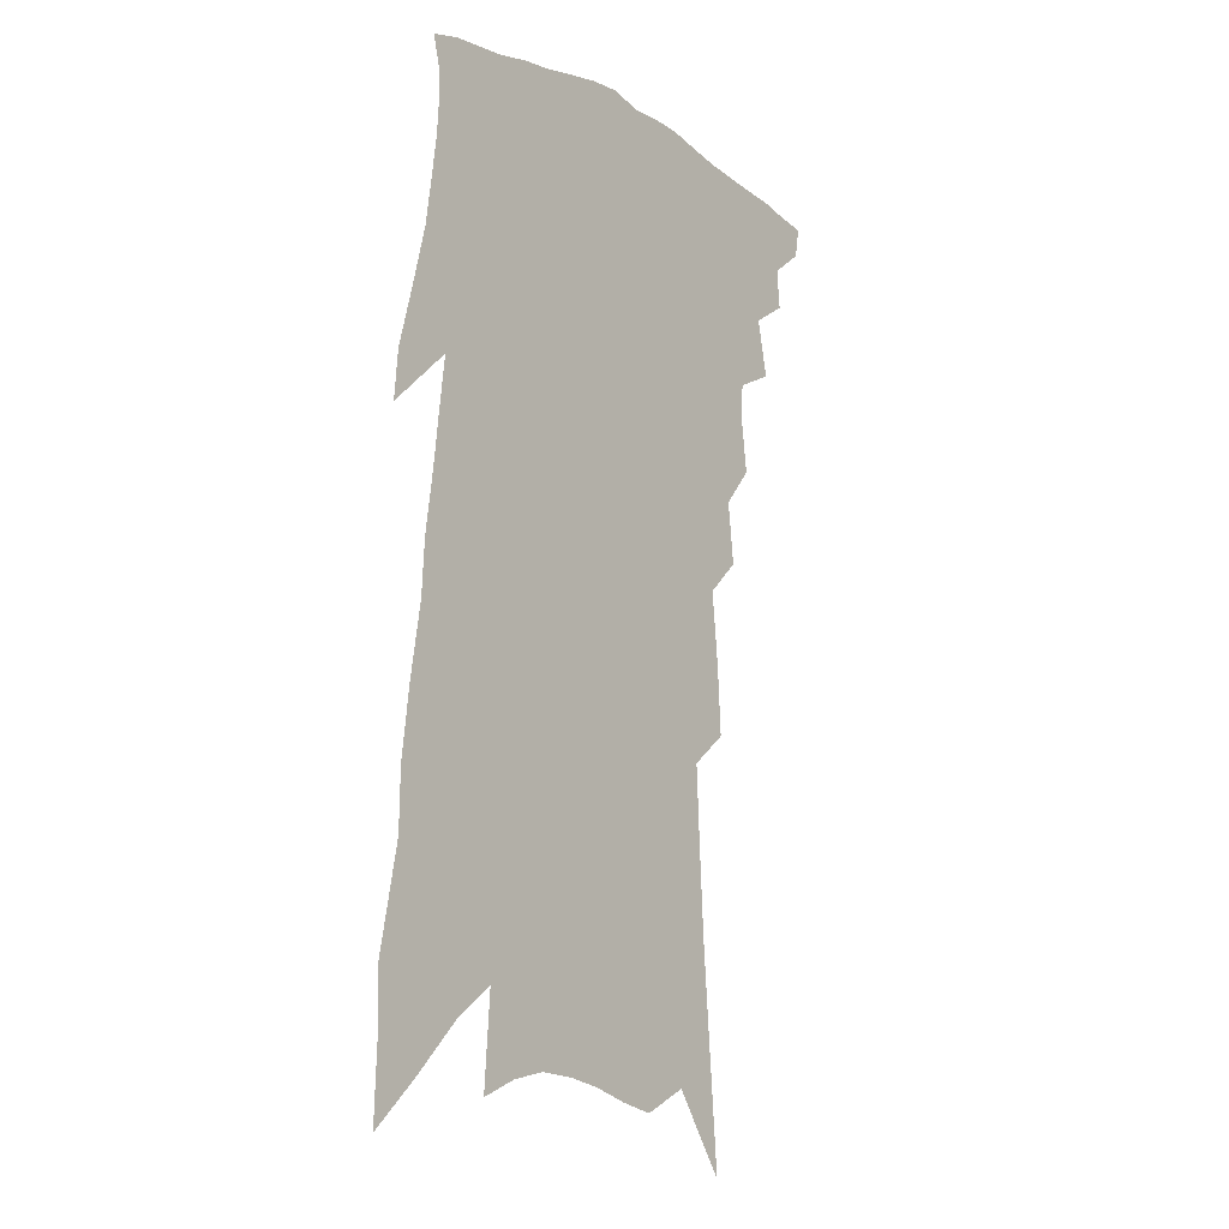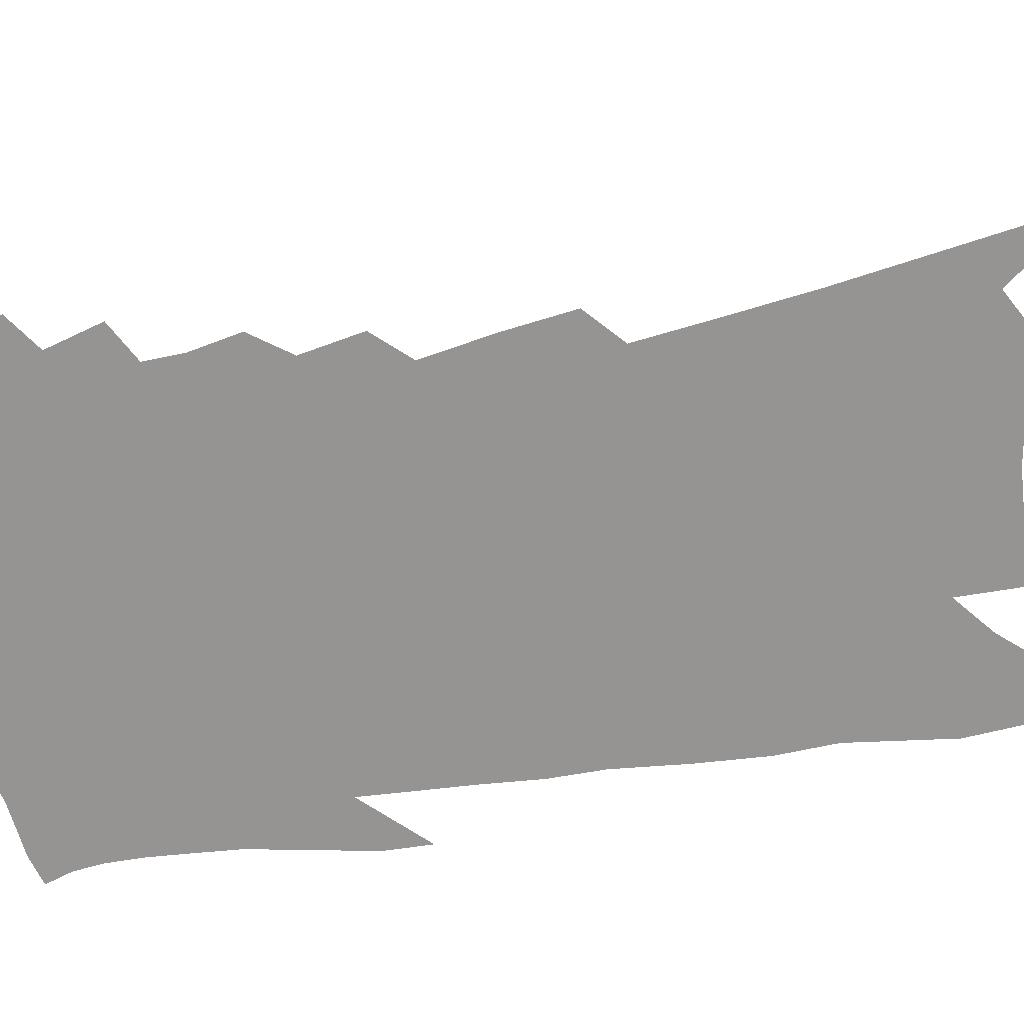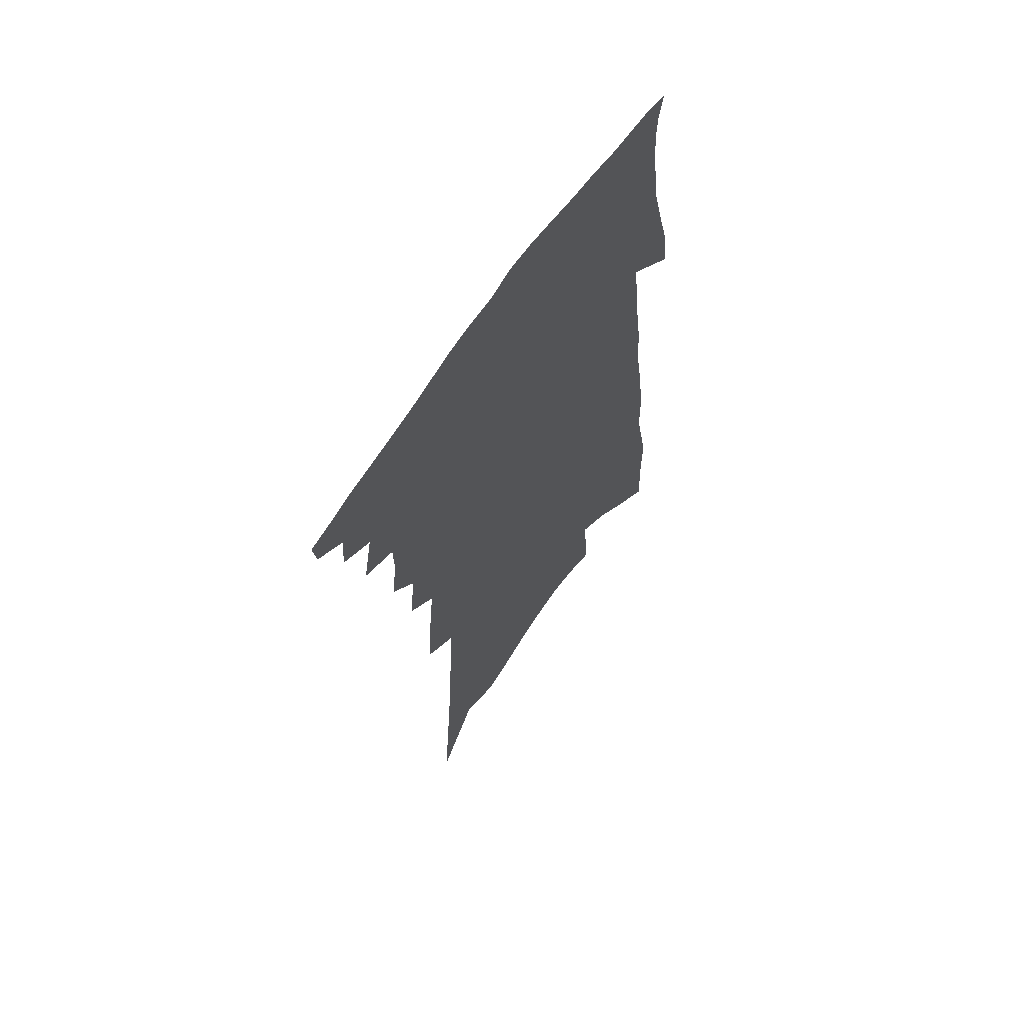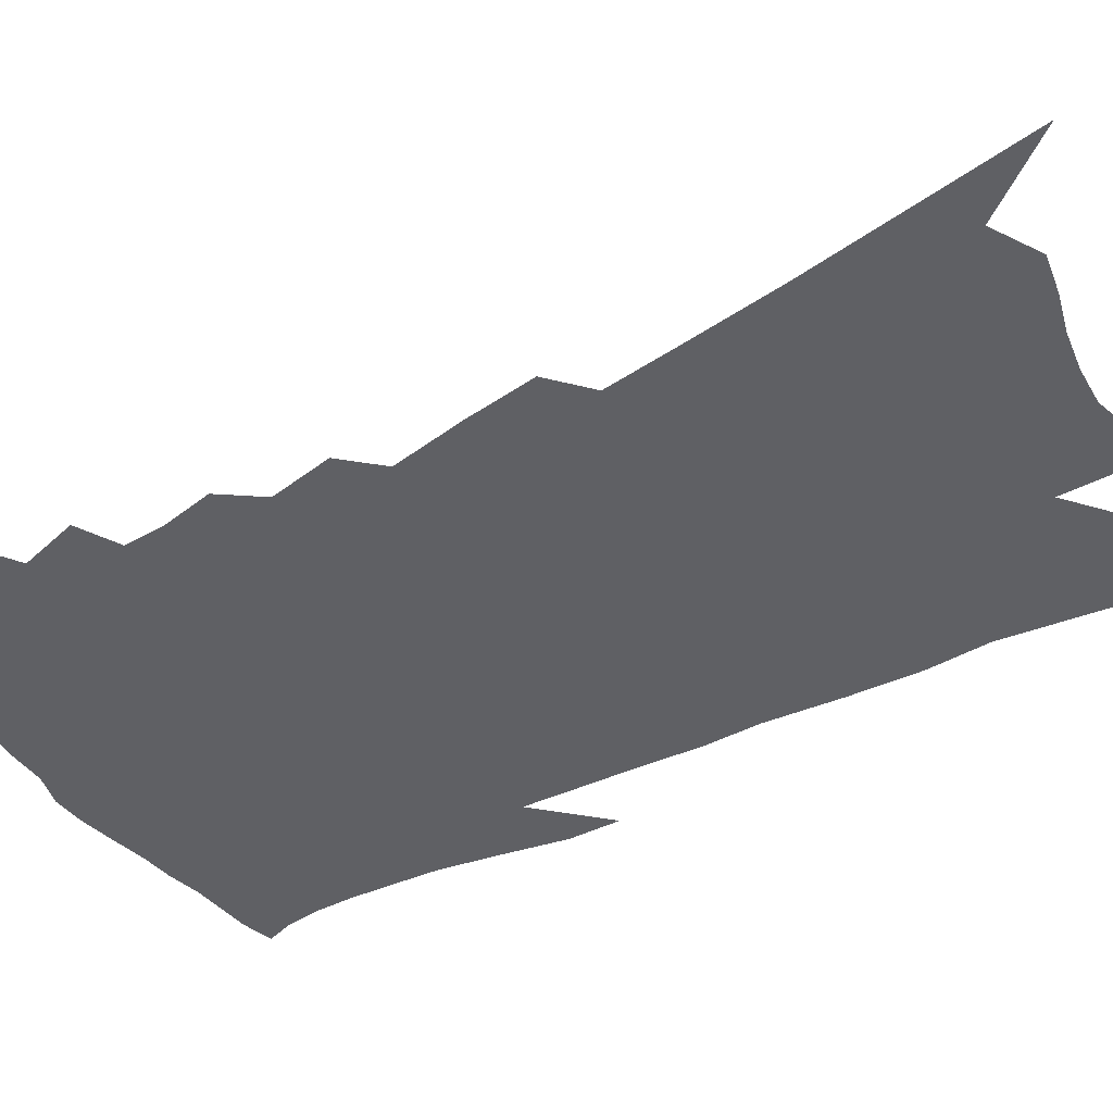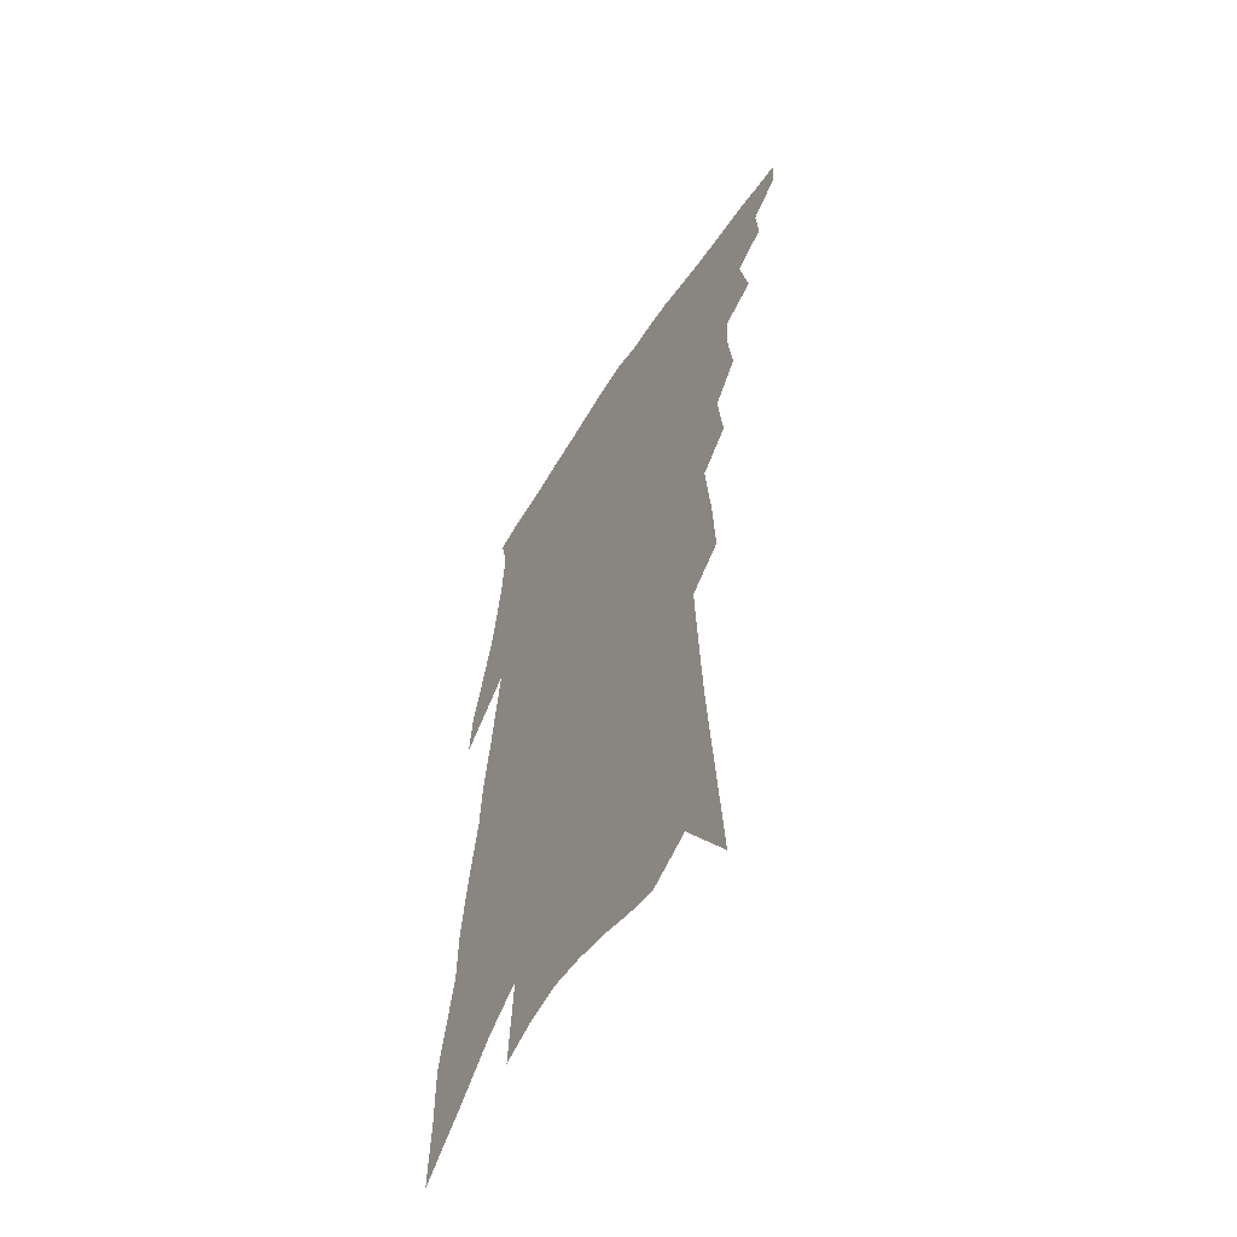
<metadata>
{"format":"obj","ext":"obj","renderer":"f3d","projection":"perspective","resolution":1024,"background":"white","views":[{"elev":-10.6,"azim":129.7,"up":"+Y"},{"elev":-67.1,"azim":-76.3,"up":"+Z"},{"elev":65.0,"azim":-55.1,"up":"+Y"},{"elev":-44.2,"azim":-54.7,"up":"+Z"},{"elev":-57.7,"azim":-121.5,"up":"+Y"}]}
</metadata>
<code>
v 488.4 393.7 0
v 486.8 403.2 0
v 498 373.3 0
v 499.2 385.8 0
v 498.4 395.8 0
v 496.2 405.2 0
v 506.1 348.2 0
v 509.9 366.2 0
v 510.4 378.2 0
v 508.9 387.8 0
v 507.5 397.5 0
v 505.5 407.8 0
v 517.3 314 0
v 519.4 329.9 0
v 519 342.3 0
v 520 356.8 0
v 520.9 369.8 0
v 520.3 380.3 0
v 518.6 389.7 0
v 516.8 399.4 0
v 515 409.2 0
v 524.7 282.9 0
v 527 302.4 0
v 527.7 317.2 0
v 532.4 338.6 0
v 530.2 347.6 0
v 531.4 361.6 0
v 530.7 371.9 0
v 529.6 381.7 0
v 528.3 391.3 0
v 526.7 400.7 0
v 524.6 410.8 0
v 531.9 227.5 0
v 533.2 249.4 0
v 535.6 272.5 0
v 537.7 292.7 0
v 538.6 308.8 0
v 540.6 326.4 0
v 541.9 341.7 0
v 540.7 351.2 0
v 541.6 364.4 0
v 540.4 373.8 0
v 539.2 383.3 0
v 537.7 392.9 0
v 536 402.6 0
v 534.1 412.6 0
v 535.5 94.32 0
v 538.5 131.3 0
v 541.3 165 0
v 542.9 192.9 0
v 544.2 217.9 0
v 546 242.5 0
v 546.5 261.6 0
v 548 281.8 0
v 548.5 298 0
v 550.3 316.3 0
v 550.6 329.7 0
v 551 342.9 0
v 551.1 354.7 0
v 551 365.6 0
v 550.1 375.4 0
v 548.6 384.8 0
v 547.4 394.4 0
v 545.6 404.3 0
v 543.5 415.1 0
v 552.5 120.6 0
v 554.8 155.3 0
v 556 183.9 0
v 555.4 204.2 0
v 556.9 229.6 0
v 558.2 252.7 0
v 558.1 269.7 0
v 558.3 286 0
v 559.4 303.8 0
v 560.2 319.5 0
v 560.7 333.3 0
v 560.8 345.5 0
v 560.7 356.6 0
v 560.9 367.9 0
v 559.9 376.8 0
v 558.6 386.1 0
v 557.2 395.8 0
v 555.1 406.5 0
v 553 417.7 0
v 567.6 113.7 0
v 566.7 137.8 0
v 567.5 168.2 0
v 567.7 193.3 0
v 567.9 216.1 0
v 568.3 238 0
v 568.6 257.7 0
v 568.6 274.6 0
v 569.2 292.6 0
v 569.7 308.9 0
v 569.7 321.6 0
v 570 335.3 0
v 570.2 347.3 0
v 569.9 357.6 0
v 569.8 368.6 0
v 569.1 377.8 0
v 568.1 387.1 0
v 567.4 396.5 0
v 565.7 406.6 0
v 562.8 419 0
v 579.1 116.8 0
v 579.2 150.3 0
v 579 176.3 0
v 578.3 195.4 0
v 578.9 224.6 0
v 578.4 239.9 0
v 578.6 260.1 0
v 578.5 277.6 0
v 578.8 294.7 0
v 579.1 311 0
v 579.4 325.3 0
v 579 335.4 0
v 579.2 348.2 0
v 579.1 358.9 0
v 579 369.2 0
v 578.4 378.6 0
v 577.8 388 0
v 576.9 397.5 0
v 575.3 407.7 0
v 573.1 419.2 0
v 590.8 121 0
v 590.4 155.2 0
v 589.8 180.4 0
v 589.1 200.6 0
v 589 223.9 0
v 588.4 240.5 0
v 588.5 263.2 0
v 588.4 281.1 0
v 588.3 296.9 0
v 588.3 311.4 0
v 588.5 326.7 0
v 588.5 338.6 0
v 588.6 350.3 0
v 588.4 360.3 0
v 588.3 370.1 0
v 588.1 379.6 0
v 587.5 388.8 0
v 586.6 398.2 0
v 584.9 409.1 0
v 582.5 422.2 0
v 602.5 123.9 0
v 601.5 157.3 0
v 600.5 182.5 0
v 599.8 207.9 0
v 599.2 225.2 0
v 598.6 244.9 0
v 598.1 264.3 0
v 597.9 281.5 0
v 597.7 297.9 0
v 597.5 312.9 0
v 597.4 327 0
v 597.4 338.3 0
v 597.4 350.1 0
v 597.4 360.2 0
v 597.4 370.7 0
v 597.4 380.2 0
v 597 389.4 0
v 596 399.2 0
v 594.8 409.6 0
v 592.7 422.1 0
v 614.1 125.4 0
v 612.6 157.3 0
v 611.3 182.6 0
v 610.6 203.4 0
v 609.4 225.3 0
v 608.4 247.4 0
v 607.7 266.6 0
v 607.4 280.8 0
v 606.9 298.3 0
v 606.6 312.6 0
v 606.4 326.7 0
v 606.3 339.5 0
v 606.3 350.3 0
v 606.3 361.1 0
v 606.4 371 0
v 606.6 380.7 0
v 606.4 389.8 0
v 606.1 399.1 0
v 604.9 409.6 0
v 603.6 420.7 0
v 625.9 123.4 0
v 624.1 153.2 0
v 622.6 178.6 0
v 621.3 200.8 0
v 619.7 224.7 0
v 618.4 246.1 0
v 617.8 263.5 0
v 616.9 280.6 0
v 616.5 295.8 0
v 616 310.7 0
v 615.7 324.3 0
v 615.1 338.7 0
v 615 350.4 0
v 615.2 360.7 0
v 615.3 371.3 0
v 615.5 380.8 0
v 615.6 389.9 0
v 615.7 399.1 0
v 615.5 408.5 0
v 614.6 419 0
v 638.1 118.6 0
v 635.9 148.5 0
v 634.1 173.9 0
v 632.2 198.2 0
v 630.3 221.4 0
v 628.7 242.9 0
v 628.3 259.1 0
v 626.7 278.7 0
v 626.2 293.3 0
v 625.5 308.2 0
v 625.1 321.8 0
v 624.3 336.9 0
v 623.7 350 0
v 624.1 359.8 0
v 624.2 370 0
v 624.4 380.7 0
v 625.1 390.2 0
v 625.4 398.7 0
v 625.4 407.7 0
v 624.5 418.4 0
v 649 139.2 0
v 647 164.7 0
v 645.1 188.5 0
v 641.9 215.1 0
v 640.4 235.3 0
v 639.6 252.9 0
v 637.9 272 0
v 636.6 289 0
v 635.2 305.8 0
v 634.2 321 0
v 633.9 333.9 0
v 633.2 347.2 0
v 632.8 359.3 0
v 632.9 369.8 0
v 633.2 380.3 0
v 633.6 389.6 0
v 634.1 398.4 0
v 634.7 407.2 0
v 635.1 416.6 0
v 664.4 123.9 0
v 660.8 153.5 0
v 658.1 179.4 0
v 655.5 203.5 0
v 653.4 225.3 0
v 651.5 245.5 0
v 650.2 263.5 0
v 647.8 283 0
v 646 300.4 0
v 644.8 315.8 0
v 644 329.9 0
v 643 343.7 0
v 642 357.4 0
v 641.4 369.7 0
v 641.8 379.5 0
v 642.1 389.3 0
v 642.8 397.8 0
v 643.6 406.5 0
v 644.3 416.2 0
v 679.7 109.9 0
v 678.6 133.2 0
v 678.7 153.7 0
v 672.2 186.4 0
v 671.7 205.4 0
v 668.8 227.7 0
v 664.9 250.8 0
v 663.8 268.2 0
v 661 287.6 0
v 658.9 304.9 0
v 656.8 321.4 0
v 654.3 337.6 0
v 653.3 351.4 0
v 651.9 364.9 0
v 651 377.2 0
v 650.6 388.2 0
v 651.4 397.2 0
v 652.1 405.7 0
v 653.4 415.8 0
v 676.6 303.5 0
v 675.2 318.9 0
v 669.9 338.4 0
v 665.4 356.5 0
v 663.3 370.5 0
v 661.4 383.8 0
v 660.5 395.6 0
v 661 404.9 0
v 663.1 413.7 0
f 4 5 1
f 1 5 2
f 5 6 2
f 8 9 3
f 3 9 4
f 9 10 4
f 4 10 5
f 10 11 5
f 5 11 6
f 11 12 6
f 15 16 7
f 7 16 8
f 16 17 8
f 8 17 9
f 17 18 9
f 9 18 10
f 18 19 10
f 10 19 11
f 19 20 11
f 11 20 12
f 20 21 12
f 23 24 13
f 13 24 14
f 24 25 14
f 14 25 15
f 25 26 15
f 15 26 16
f 26 27 16
f 16 27 17
f 27 28 17
f 17 28 18
f 28 29 18
f 18 29 19
f 29 30 19
f 19 30 20
f 30 31 20
f 20 31 21
f 31 32 21
f 35 36 22
f 22 36 23
f 36 37 23
f 23 37 24
f 37 38 24
f 24 38 25
f 38 39 25
f 25 39 26
f 39 40 26
f 26 40 27
f 40 41 27
f 27 41 28
f 41 42 28
f 28 42 29
f 42 43 29
f 29 43 30
f 43 44 30
f 30 44 31
f 44 45 31
f 31 45 32
f 45 46 32
f 51 52 33
f 33 52 34
f 52 53 34
f 34 53 35
f 53 54 35
f 35 54 36
f 54 55 36
f 36 55 37
f 55 56 37
f 37 56 38
f 56 57 38
f 38 57 39
f 57 58 39
f 39 58 40
f 58 59 40
f 40 59 41
f 59 60 41
f 41 60 42
f 60 61 42
f 42 61 43
f 61 62 43
f 43 62 44
f 62 63 44
f 44 63 45
f 63 64 45
f 45 64 46
f 64 65 46
f 47 66 48
f 66 67 48
f 48 67 49
f 67 68 49
f 49 68 50
f 68 69 50
f 50 69 51
f 69 70 51
f 51 70 52
f 70 71 52
f 52 71 53
f 71 72 53
f 53 72 54
f 72 73 54
f 54 73 55
f 73 74 55
f 55 74 56
f 74 75 56
f 56 75 57
f 75 76 57
f 57 76 58
f 76 77 58
f 58 77 59
f 77 78 59
f 59 78 60
f 78 79 60
f 60 79 61
f 79 80 61
f 61 80 62
f 80 81 62
f 62 81 63
f 81 82 63
f 63 82 64
f 82 83 64
f 64 83 65
f 83 84 65
f 85 86 66
f 66 86 67
f 86 87 67
f 67 87 68
f 87 88 68
f 68 88 69
f 88 89 69
f 69 89 70
f 89 90 70
f 70 90 71
f 90 91 71
f 71 91 72
f 91 92 72
f 72 92 73
f 92 93 73
f 73 93 74
f 93 94 74
f 74 94 75
f 94 95 75
f 75 95 76
f 95 96 76
f 76 96 77
f 96 97 77
f 77 97 78
f 97 98 78
f 78 98 79
f 98 99 79
f 79 99 80
f 99 100 80
f 80 100 81
f 100 101 81
f 81 101 82
f 101 102 82
f 82 102 83
f 102 103 83
f 83 103 84
f 103 104 84
f 85 105 86
f 105 106 86
f 86 106 87
f 106 107 87
f 87 107 88
f 107 108 88
f 88 108 89
f 108 109 89
f 89 109 90
f 109 110 90
f 90 110 91
f 110 111 91
f 91 111 92
f 111 112 92
f 92 112 93
f 112 113 93
f 93 113 94
f 113 114 94
f 94 114 95
f 114 115 95
f 95 115 96
f 115 116 96
f 96 116 97
f 116 117 97
f 97 117 98
f 117 118 98
f 98 118 99
f 118 119 99
f 99 119 100
f 119 120 100
f 100 120 101
f 120 121 101
f 101 121 102
f 121 122 102
f 102 122 103
f 122 123 103
f 103 123 104
f 123 124 104
f 105 125 106
f 125 126 106
f 106 126 107
f 126 127 107
f 107 127 108
f 127 128 108
f 108 128 109
f 128 129 109
f 109 129 110
f 129 130 110
f 110 130 111
f 130 131 111
f 111 131 112
f 131 132 112
f 112 132 113
f 132 133 113
f 113 133 114
f 133 134 114
f 114 134 115
f 134 135 115
f 115 135 116
f 135 136 116
f 116 136 117
f 136 137 117
f 117 137 118
f 137 138 118
f 118 138 119
f 138 139 119
f 119 139 120
f 139 140 120
f 120 140 121
f 140 141 121
f 121 141 122
f 141 142 122
f 122 142 123
f 142 143 123
f 123 143 124
f 143 144 124
f 125 145 126
f 145 146 126
f 126 146 127
f 146 147 127
f 127 147 128
f 147 148 128
f 128 148 129
f 148 149 129
f 129 149 130
f 149 150 130
f 130 150 131
f 150 151 131
f 131 151 132
f 151 152 132
f 132 152 133
f 152 153 133
f 133 153 134
f 153 154 134
f 134 154 135
f 154 155 135
f 135 155 136
f 155 156 136
f 136 156 137
f 156 157 137
f 137 157 138
f 157 158 138
f 138 158 139
f 158 159 139
f 139 159 140
f 159 160 140
f 140 160 141
f 160 161 141
f 141 161 142
f 161 162 142
f 142 162 143
f 162 163 143
f 143 163 144
f 163 164 144
f 145 165 146
f 165 166 146
f 146 166 147
f 166 167 147
f 147 167 148
f 167 168 148
f 148 168 149
f 168 169 149
f 149 169 150
f 169 170 150
f 150 170 151
f 170 171 151
f 151 171 152
f 171 172 152
f 152 172 153
f 172 173 153
f 153 173 154
f 173 174 154
f 154 174 155
f 174 175 155
f 155 175 156
f 175 176 156
f 156 176 157
f 176 177 157
f 157 177 158
f 177 178 158
f 158 178 159
f 178 179 159
f 159 179 160
f 179 180 160
f 160 180 161
f 180 181 161
f 161 181 162
f 181 182 162
f 162 182 163
f 182 183 163
f 163 183 164
f 183 184 164
f 165 185 166
f 185 186 166
f 166 186 167
f 186 187 167
f 167 187 168
f 187 188 168
f 168 188 169
f 188 189 169
f 169 189 170
f 189 190 170
f 170 190 171
f 190 191 171
f 171 191 172
f 191 192 172
f 172 192 173
f 192 193 173
f 173 193 174
f 193 194 174
f 174 194 175
f 194 195 175
f 175 195 176
f 195 196 176
f 176 196 177
f 196 197 177
f 177 197 178
f 197 198 178
f 178 198 179
f 198 199 179
f 179 199 180
f 199 200 180
f 180 200 181
f 200 201 181
f 181 201 182
f 201 202 182
f 182 202 183
f 202 203 183
f 183 203 184
f 203 204 184
f 185 205 186
f 205 206 186
f 186 206 187
f 206 207 187
f 187 207 188
f 207 208 188
f 188 208 189
f 208 209 189
f 189 209 190
f 209 210 190
f 190 210 191
f 210 211 191
f 191 211 192
f 211 212 192
f 192 212 193
f 212 213 193
f 193 213 194
f 213 214 194
f 194 214 195
f 214 215 195
f 195 215 196
f 215 216 196
f 196 216 197
f 216 217 197
f 197 217 198
f 217 218 198
f 198 218 199
f 218 219 199
f 199 219 200
f 219 220 200
f 200 220 201
f 220 221 201
f 201 221 202
f 221 222 202
f 202 222 203
f 222 223 203
f 203 223 204
f 223 224 204
f 206 225 207
f 225 226 207
f 207 226 208
f 226 227 208
f 208 227 209
f 227 228 209
f 209 228 210
f 228 229 210
f 210 229 211
f 229 230 211
f 211 230 212
f 230 231 212
f 212 231 213
f 231 232 213
f 213 232 214
f 232 233 214
f 214 233 215
f 233 234 215
f 215 234 216
f 234 235 216
f 216 235 217
f 235 236 217
f 217 236 218
f 236 237 218
f 218 237 219
f 237 238 219
f 219 238 220
f 238 239 220
f 220 239 221
f 239 240 221
f 221 240 222
f 240 241 222
f 222 241 223
f 241 242 223
f 223 242 224
f 242 243 224
f 225 244 226
f 244 245 226
f 226 245 227
f 245 246 227
f 227 246 228
f 246 247 228
f 228 247 229
f 247 248 229
f 229 248 230
f 248 249 230
f 230 249 231
f 249 250 231
f 231 250 232
f 250 251 232
f 232 251 233
f 251 252 233
f 233 252 234
f 252 253 234
f 234 253 235
f 253 254 235
f 235 254 236
f 254 255 236
f 236 255 237
f 255 256 237
f 237 256 238
f 256 257 238
f 238 257 239
f 257 258 239
f 239 258 240
f 258 259 240
f 240 259 241
f 259 260 241
f 241 260 242
f 260 261 242
f 242 261 243
f 261 262 243
f 244 263 245
f 263 264 245
f 245 264 246
f 264 265 246
f 246 265 247
f 265 266 247
f 247 266 248
f 266 267 248
f 248 267 249
f 267 268 249
f 249 268 250
f 268 269 250
f 250 269 251
f 269 270 251
f 251 270 252
f 270 271 252
f 252 271 253
f 271 272 253
f 253 272 254
f 272 273 254
f 254 273 255
f 273 274 255
f 255 274 256
f 274 275 256
f 256 275 257
f 275 276 257
f 257 276 258
f 276 277 258
f 258 277 259
f 277 278 259
f 259 278 260
f 278 279 260
f 260 279 261
f 279 280 261
f 261 280 262
f 280 281 262
f 273 282 274
f 282 283 274
f 274 283 275
f 283 284 275
f 275 284 276
f 284 285 276
f 276 285 277
f 285 286 277
f 277 286 278
f 286 287 278
f 278 287 279
f 287 288 279
f 279 288 280
f 288 289 280
f 280 289 281
f 289 290 281

</code>
